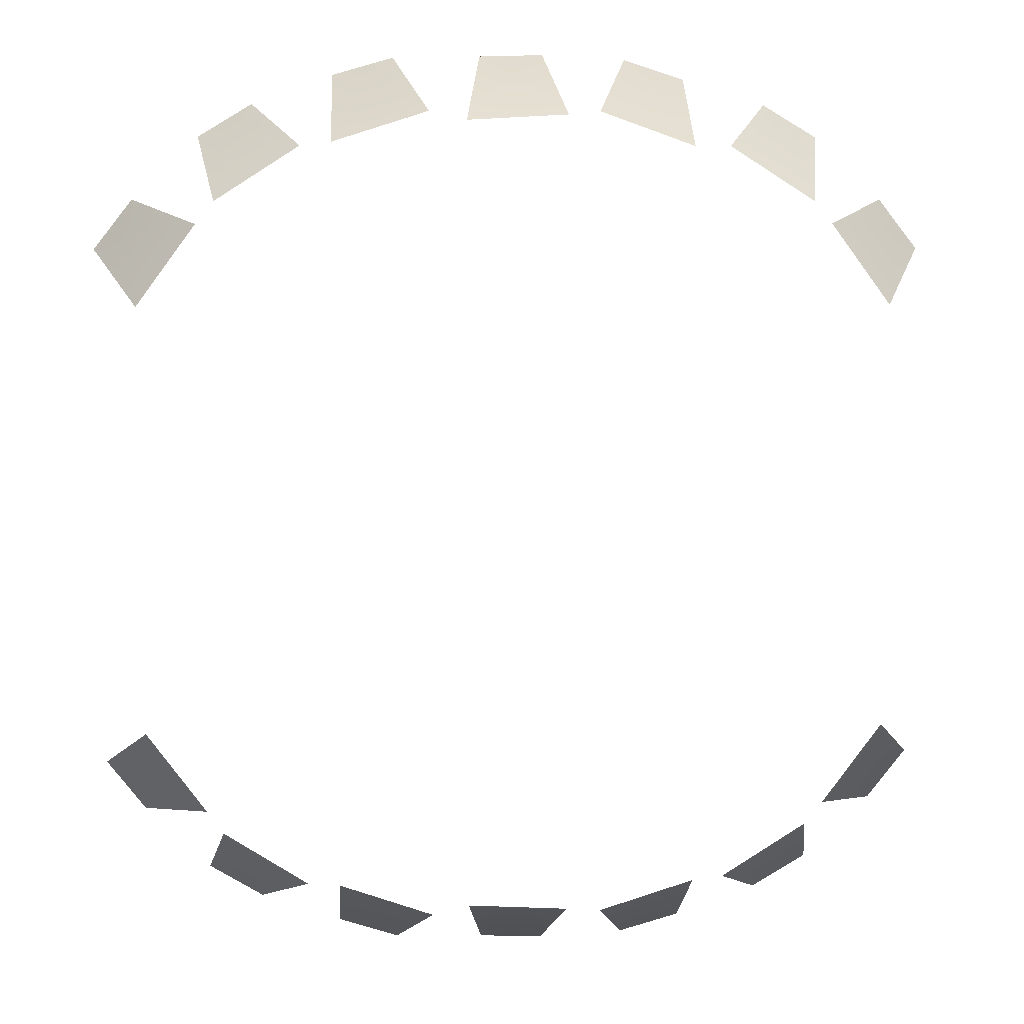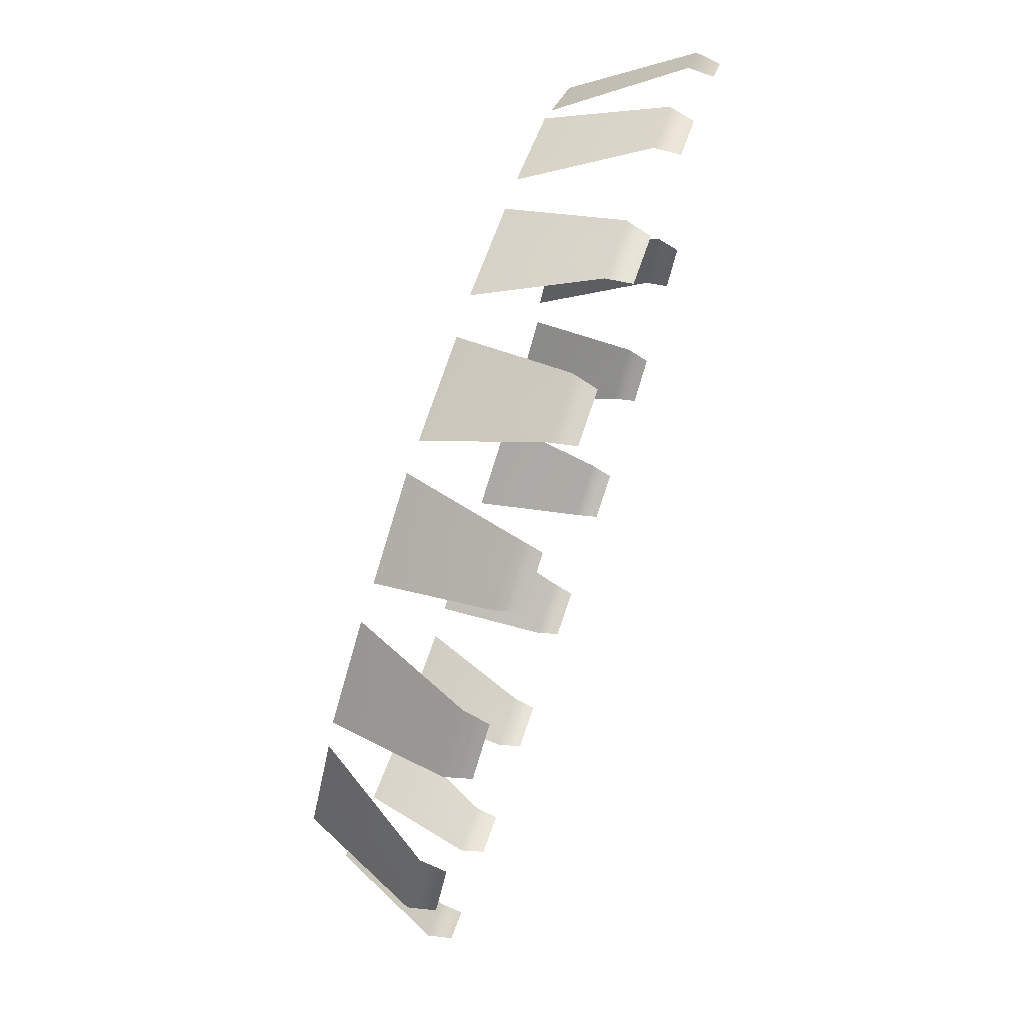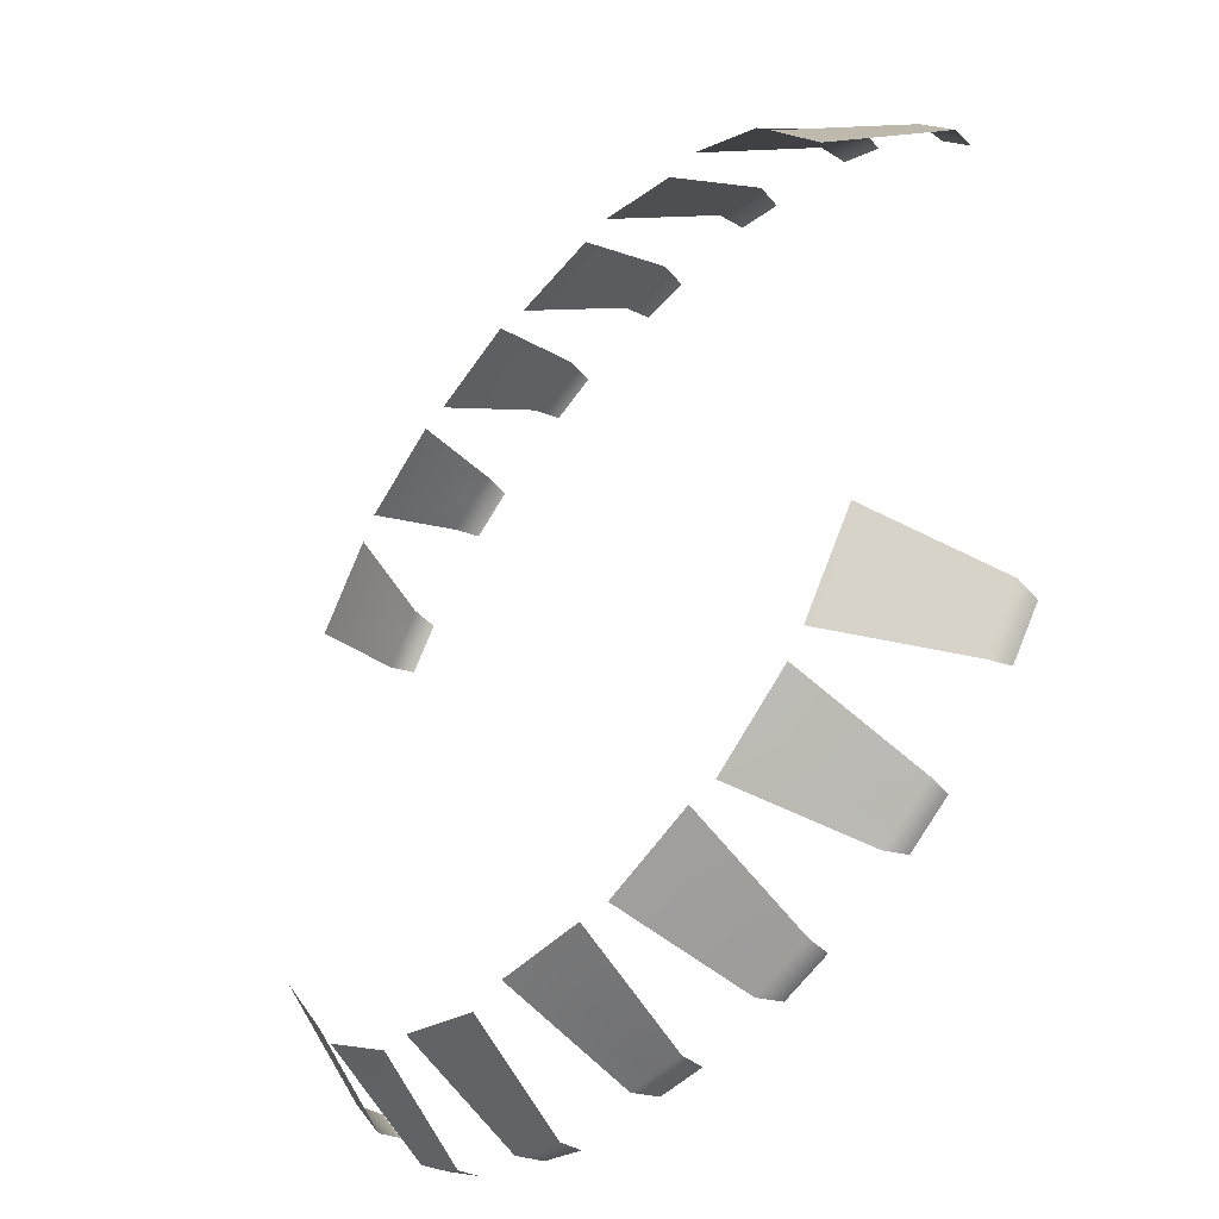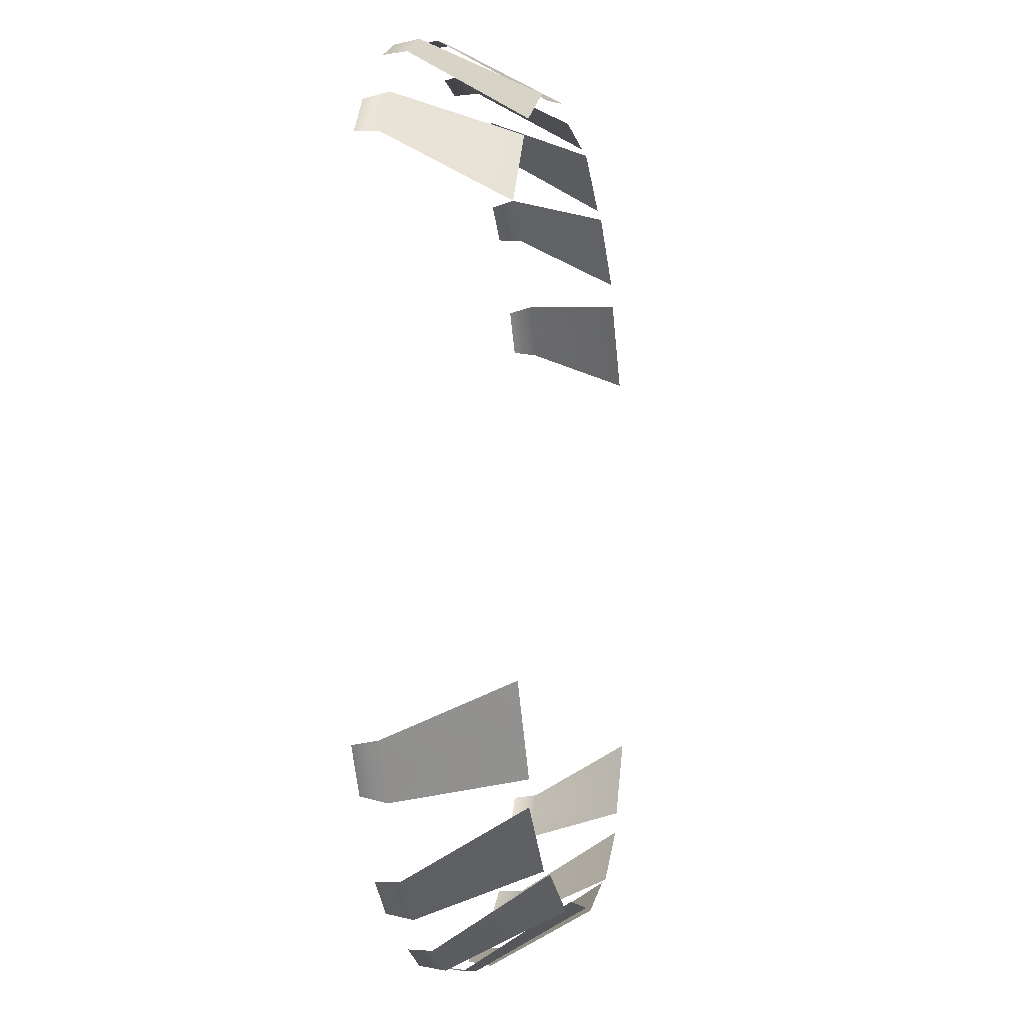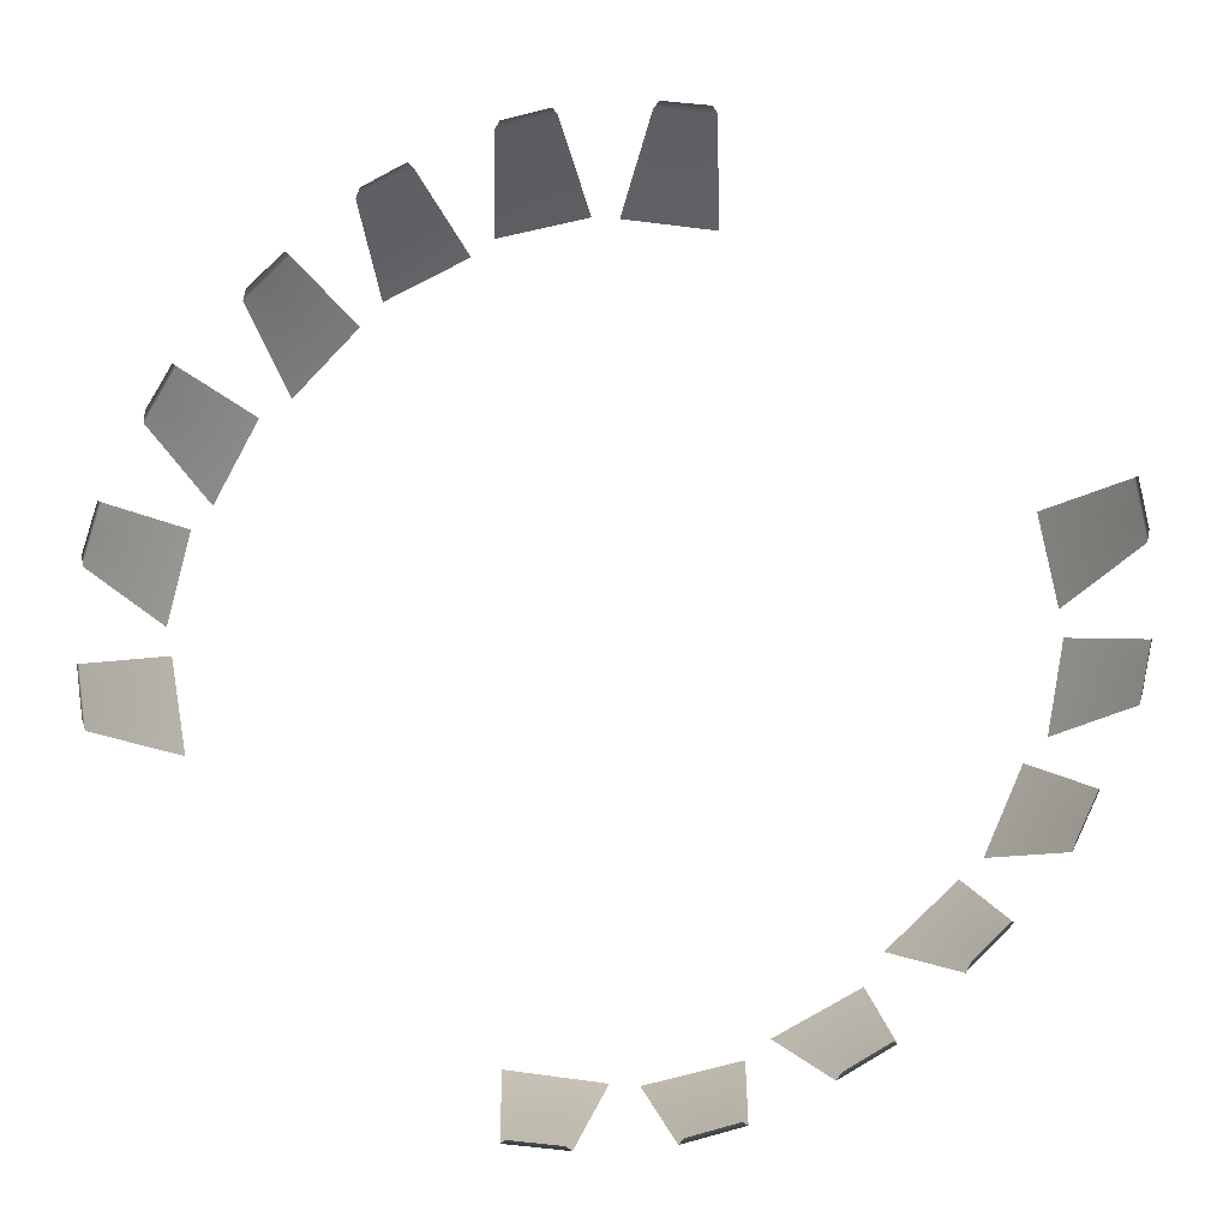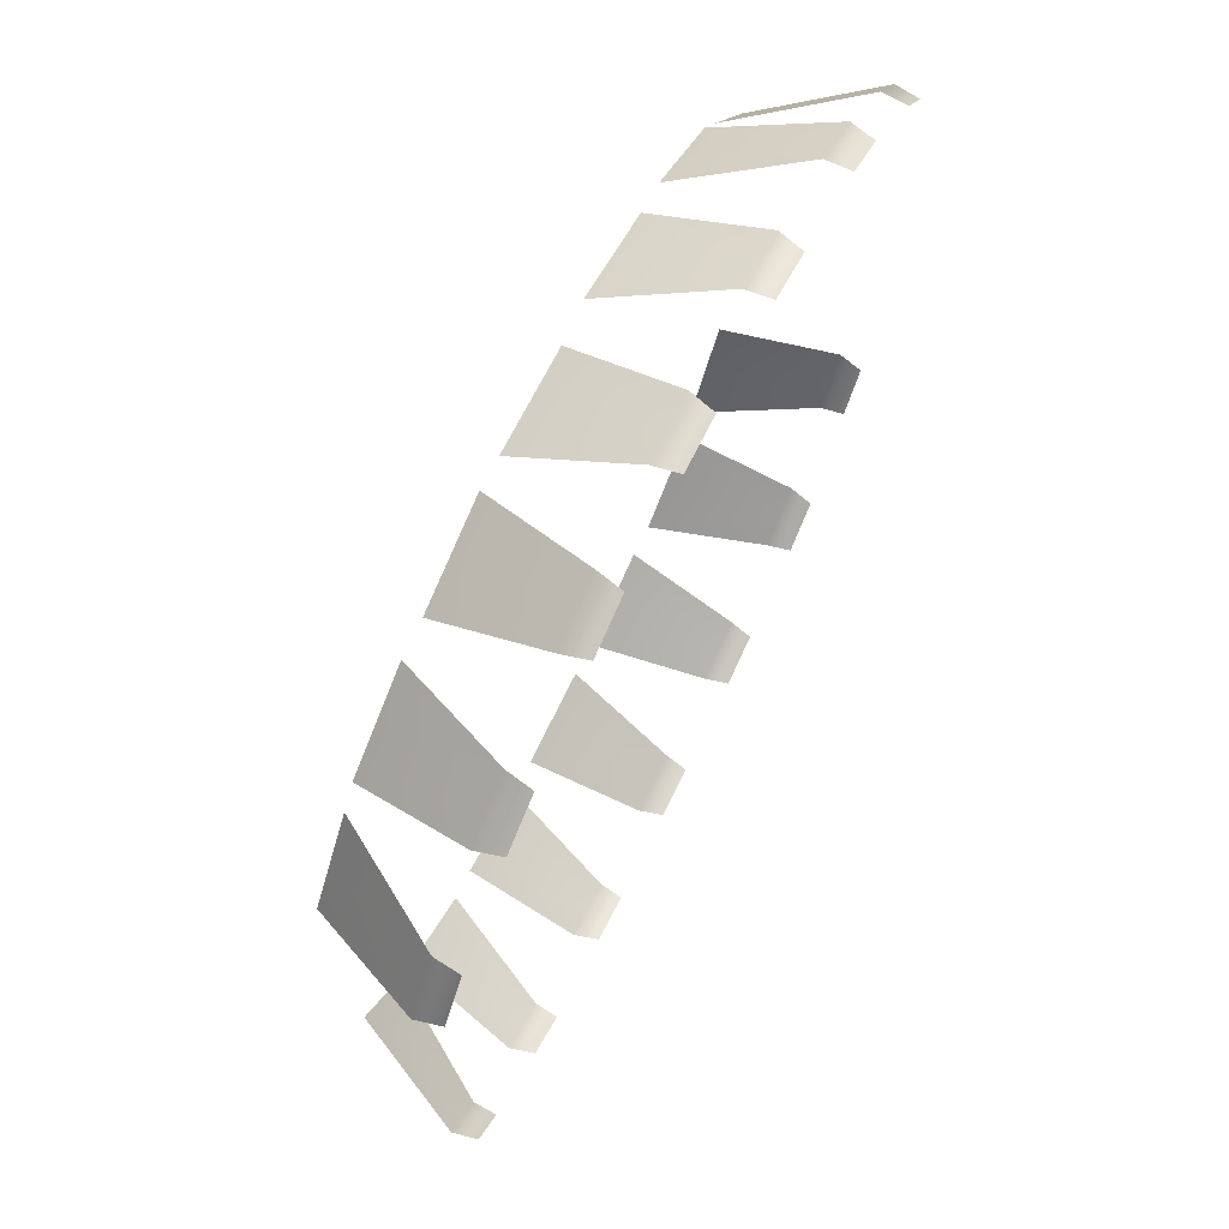
<metadata>
{"format":"obj","ext":"obj","renderer":"f3d","projection":"perspective","resolution":1024,"background":"white","views":[{"elev":7.6,"azim":-3.8,"up":"+Z"},{"elev":77.3,"azim":108.4,"up":"+Z"},{"elev":-43.9,"azim":52.5,"up":"+Z"},{"elev":-9.8,"azim":-80.2,"up":"+Z"},{"elev":75.1,"azim":-46.2,"up":"+Y"},{"elev":71.1,"azim":116.1,"up":"+Z"}]}
</metadata>
<code>
g arena_ceiling_spotlight_smallbeams
v 113.1 68.54 -93.37
v 113.7 75.8 -91.61
v 118.4 75.8 -85.55
v 118.9 68.54 -85.97
v 92.33 36.25 -86.49
v 101.1 36.25 -74.65
v 118.9 68.54 -85.97
v 118.4 75.8 -85.55
v 123.1 75.8 -79.48
v 124.7 68.54 -78.57
v 109.8 36.25 -62.81
v 101.1 36.25 -74.65
v 77.04 68.46 -121.6
v 78.05 75.68 -120
v 84.65 75.66 -116
v 85.09 68.44 -116.8
v 62.2 36.1 -108.8
v 74.6 36.04 -100.9
v 85.09 68.44 -116.8
v 84.65 75.66 -116
v 91.25 75.63 -112
v 93.14 68.41 -112
v 87 35.99 -92.96
v 74.6 36.04 -100.9
v 34.88 68.19 -135.4
v 36.23 75.43 -134
v 43.64 75.47 -131.9
v 43.91 68.24 -132.8
v 25.17 35.79 -118.6
v 39.2 35.86 -114.2
v 43.91 68.24 -132.8
v 43.64 75.47 -131.9
v 51.04 75.51 -129.8
v 52.94 68.29 -130.2
v 53.23 35.93 -109.8
v 39.2 35.86 -114.2
v -112.5 67.5 -92.91
v -117.8 74.75 -85.09
v -113.1 74.75 -91.15
v -118.3 67.5 -85.51
v -91.73 35.21 -86.03
v -100.5 35.21 -74.19
v -118.3 67.5 -85.51
v -122.5 74.75 -79.02
v -117.8 74.75 -85.09
v -124.1 67.5 -78.1
v -109.2 35.21 -62.35
v -100.5 35.21 -74.19
v -77.04 68.46 -121.6
v -84.65 75.66 -116
v -78.05 75.68 -120
v -85.09 68.44 -116.8
v -62.2 36.1 -108.8
v -74.6 36.04 -100.9
v -85.09 68.44 -116.8
v -91.25 75.63 -112
v -84.65 75.66 -116
v -93.14 68.41 -112
v -87 35.99 -92.96
v -74.6 36.04 -100.9
v 113.1 68.54 93.37
v 118.4 75.8 85.55
v 113.7 75.8 91.62
v 118.9 68.54 85.97
v 92.33 36.25 86.49
v 101.1 36.25 74.65
v 118.9 68.54 85.97
v 123.1 75.8 79.48
v 118.4 75.8 85.55
v 124.7 68.54 78.57
v 109.8 36.25 62.81
v 101.1 36.25 74.65
v 77.04 68.46 121.6
v 84.65 75.66 116
v 78.05 75.68 120
v 85.09 68.44 116.8
v 62.2 36.1 108.8
v 74.6 36.04 100.9
v 85.09 68.44 116.8
v 91.25 75.63 112
v 84.65 75.66 116
v 93.14 68.41 112
v 87 35.99 92.96
v 74.6 36.04 100.9
v 34.55 68.09 134.9
v 43.17 75.36 131.2
v 35.86 75.32 133.6
v 43.48 68.14 132
v 24.21 35.69 118.6
v 38.06 35.76 113.7
v 43.48 68.14 132
v 50.49 75.41 128.8
v 43.17 75.36 131.2
v 52.4 68.19 129.1
v 51.92 35.82 108.7
v 38.06 35.76 113.7
v -113.1 68.54 93.37
v -113.7 75.8 91.62
v -118.4 75.8 85.55
v -118.9 68.54 85.97
v -92.33 36.25 86.49
v -101.1 36.25 74.65
v -118.9 68.54 85.97
v -118.4 75.8 85.55
v -123.1 75.8 79.48
v -124.7 68.54 78.57
v -109.8 36.25 62.81
v -101.1 36.25 74.65
v -77.04 68.46 121.6
v -78.05 75.68 120
v -84.65 75.66 116
v -85.09 68.44 116.8
v -62.2 36.1 108.8
v -74.6 36.04 100.9
v -85.09 68.44 116.8
v -84.65 75.66 116
v -91.25 75.63 112
v -93.14 68.41 112
v -87 35.99 92.96
v -74.6 36.04 100.9
v -34.88 68.19 135.4
v -36.24 75.43 134
v -43.64 75.47 131.9
v -43.91 68.24 132.8
v -25.17 35.79 118.6
v -39.2 35.86 114.2
v -43.91 68.24 132.8
v -43.64 75.47 131.9
v -51.04 75.51 129.8
v -52.94 68.29 130.2
v -53.23 35.93 109.8
v -39.2 35.86 114.2
v 9.824 68.11 -136.6
v 0.4895 75.38 -135.4
v 8.183 75.34 -135.6
v 0.4395 68.16 -136.3
v 15.09 35.71 -117.9
v 0.3979 35.77 -117.2
v 0.4395 68.16 -136.3
v -7.204 75.43 -135.2
v 0.4895 75.38 -135.4
v -8.945 68.21 -136.1
v -14.29 35.84 -116.4
v 0.3979 35.77 -117.2
v 9.832 68.07 136.3
v 8.188 75.31 135.3
v 0.4937 75.35 135.2
v 0.4437 68.13 136
v 15.09 35.67 117.7
v 0.4062 35.74 116.9
v 0.4437 68.13 136
v 0.4937 75.35 135.2
v -7.2 75.4 135
v -8.941 68.18 135.8
v -14.28 35.81 116.1
v 0.4062 35.74 116.9
v -35.24 68.19 -135.5
v -43.9 75.47 -131.8
v -36.56 75.43 -134.1
v -44.19 68.24 -132.7
v -25.06 35.79 -119
v -38.96 35.86 -114.2
v -44.19 68.24 -132.7
v -51.24 75.51 -129.5
v -43.9 75.47 -131.8
v -53.15 68.29 -129.8
v -52.87 35.93 -109.4
v -38.96 35.86 -114.2
g arena_ceiling_spotlight_smallbeams_0
f 3 2 1
f 4 3 1
f 4 1 5
f 6 4 5
f 9 8 7
f 10 9 7
f 10 7 11
f 7 12 11
f 15 14 13
f 16 15 13
f 16 13 17
f 18 16 17
f 21 20 19
f 22 21 19
f 22 19 23
f 19 24 23
f 27 26 25
f 28 27 25
f 28 25 29
f 30 28 29
f 33 32 31
f 34 33 31
f 34 31 35
f 31 36 35
f 39 38 37
f 38 40 37
f 37 40 41
f 40 42 41
f 45 44 43
f 44 46 43
f 43 46 47
f 48 43 47
f 51 50 49
f 50 52 49
f 49 52 53
f 52 54 53
f 57 56 55
f 56 58 55
f 55 58 59
f 60 55 59
f 63 62 61
f 62 64 61
f 61 64 65
f 64 66 65
f 69 68 67
f 68 70 67
f 67 70 71
f 72 67 71
f 75 74 73
f 74 76 73
f 73 76 77
f 76 78 77
f 81 80 79
f 80 82 79
f 79 82 83
f 84 79 83
f 87 86 85
f 86 88 85
f 85 88 89
f 88 90 89
f 93 92 91
f 92 94 91
f 91 94 95
f 96 91 95
f 99 98 97
f 100 99 97
f 100 97 101
f 102 100 101
f 105 104 103
f 106 105 103
f 106 103 107
f 103 108 107
f 111 110 109
f 112 111 109
f 112 109 113
f 114 112 113
f 117 116 115
f 118 117 115
f 118 115 119
f 115 120 119
f 123 122 121
f 124 123 121
f 124 121 125
f 126 124 125
f 129 128 127
f 130 129 127
f 130 127 131
f 127 132 131
f 135 134 133
f 134 136 133
f 133 136 137
f 136 138 137
f 141 140 139
f 140 142 139
f 139 142 143
f 144 139 143
f 147 146 145
f 148 147 145
f 148 145 149
f 150 148 149
f 153 152 151
f 154 153 151
f 154 151 155
f 151 156 155
f 159 158 157
f 158 160 157
f 157 160 161
f 160 162 161
f 165 164 163
f 164 166 163
f 163 166 167
f 168 163 167

</code>
